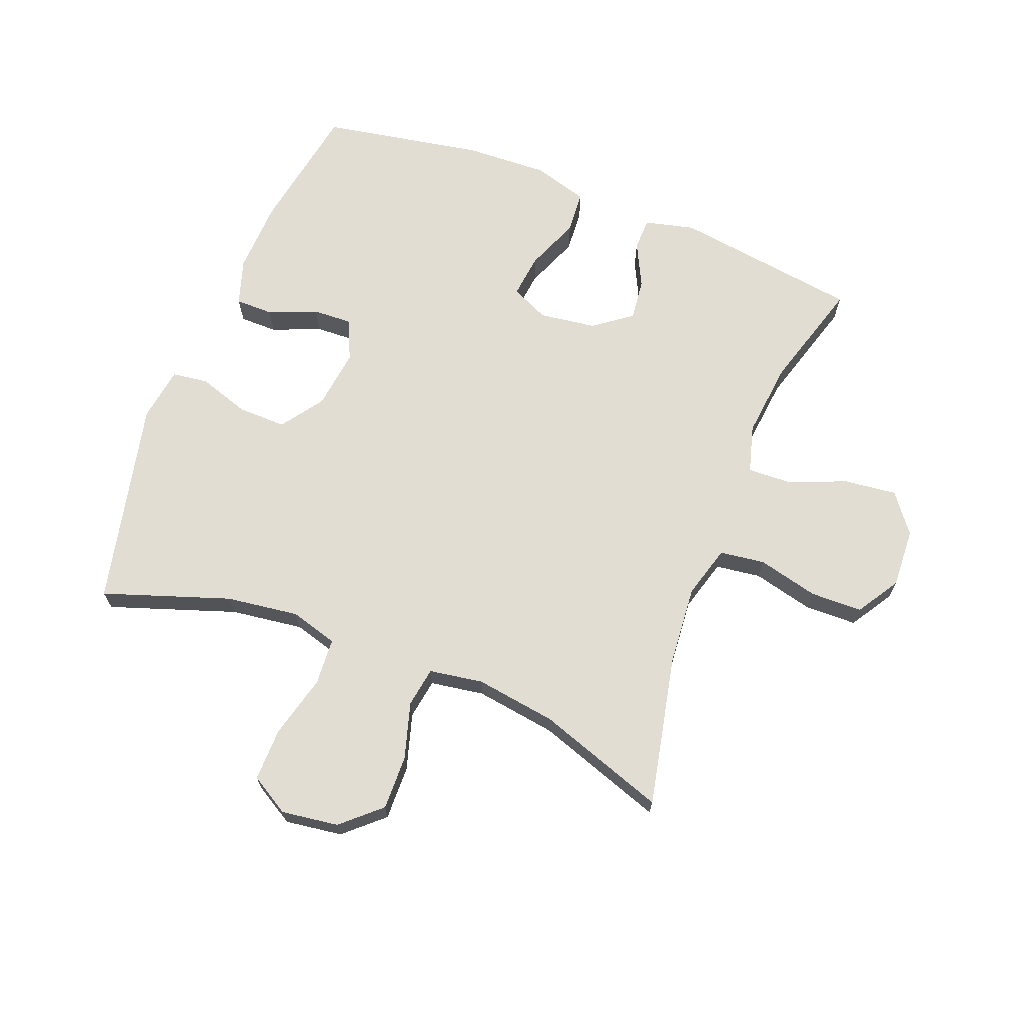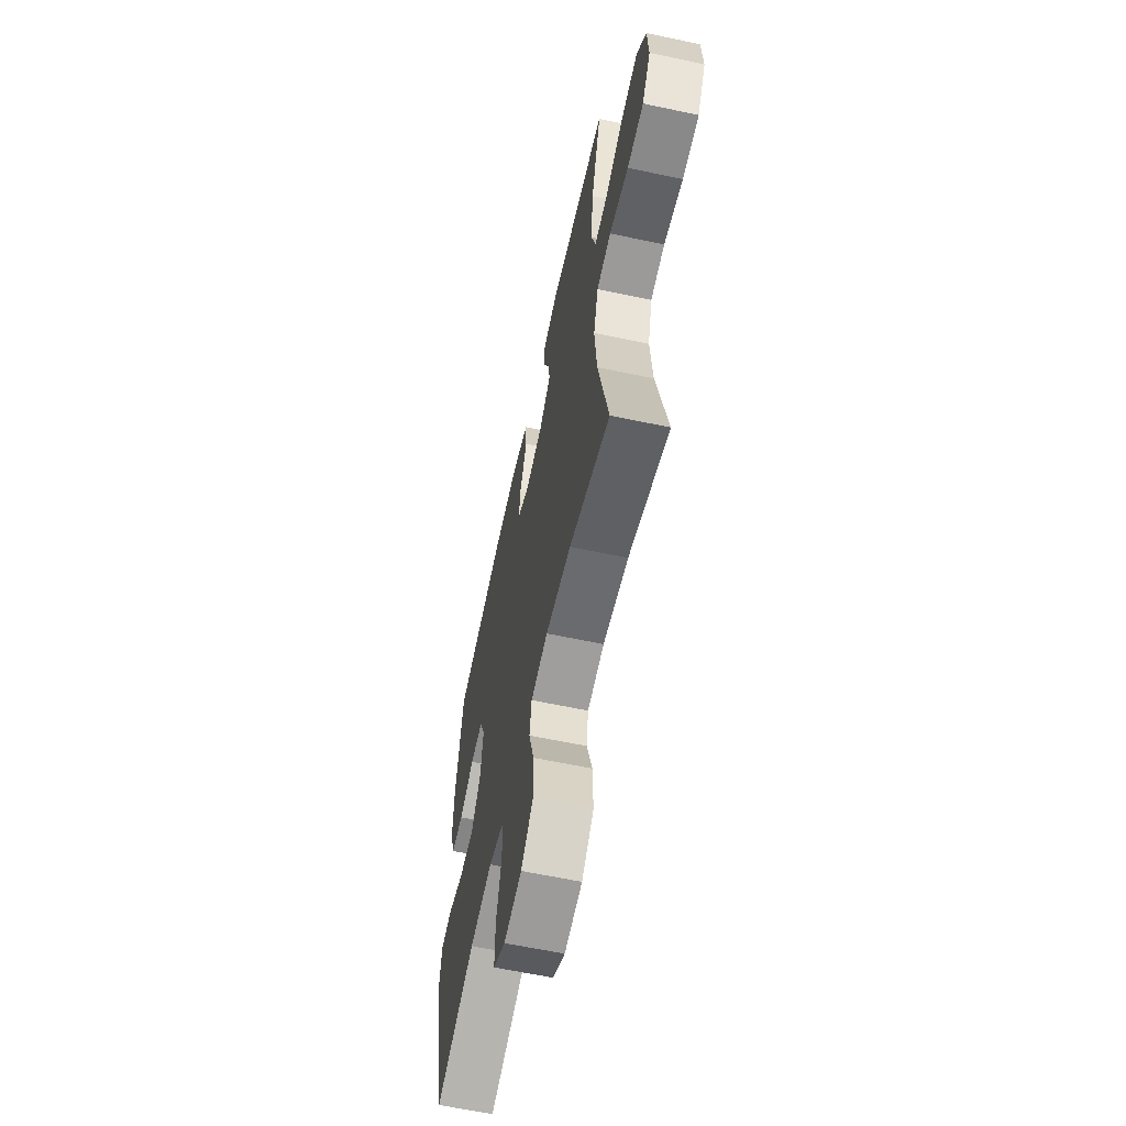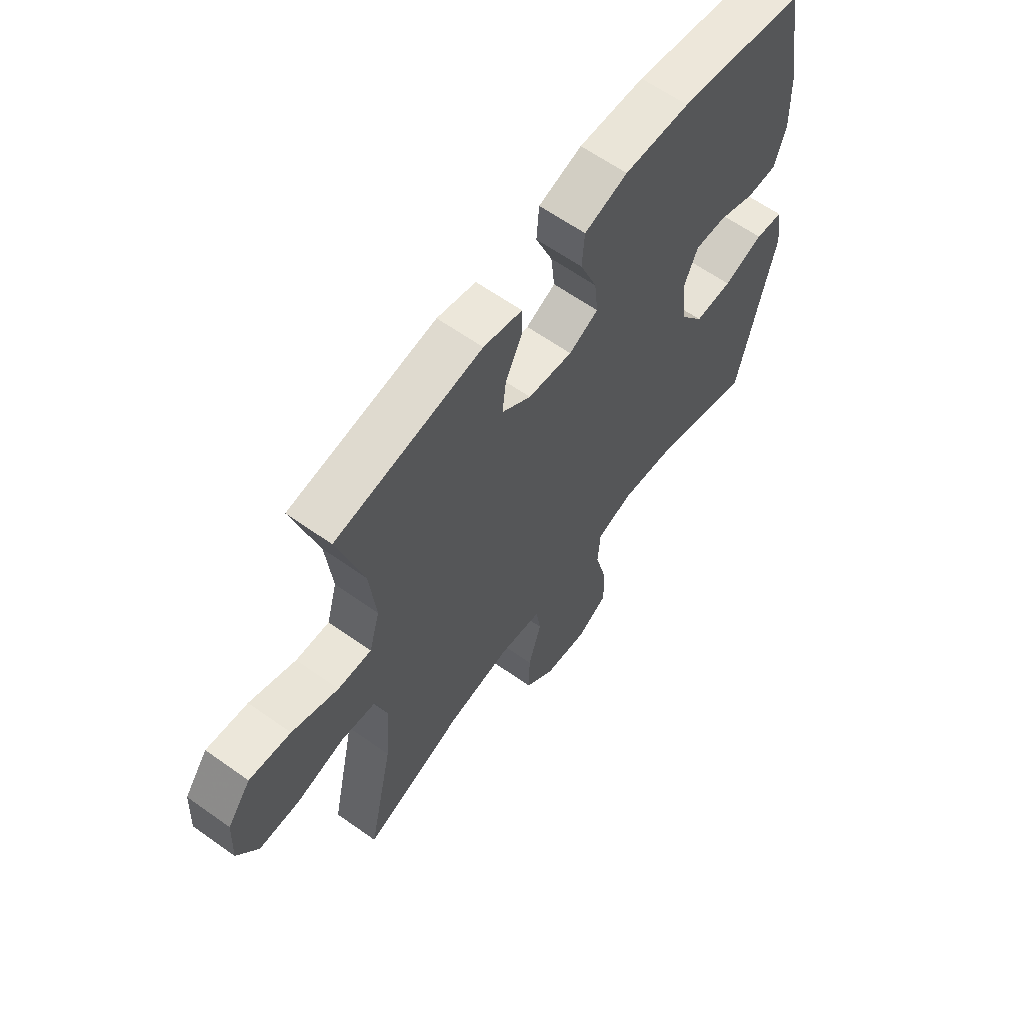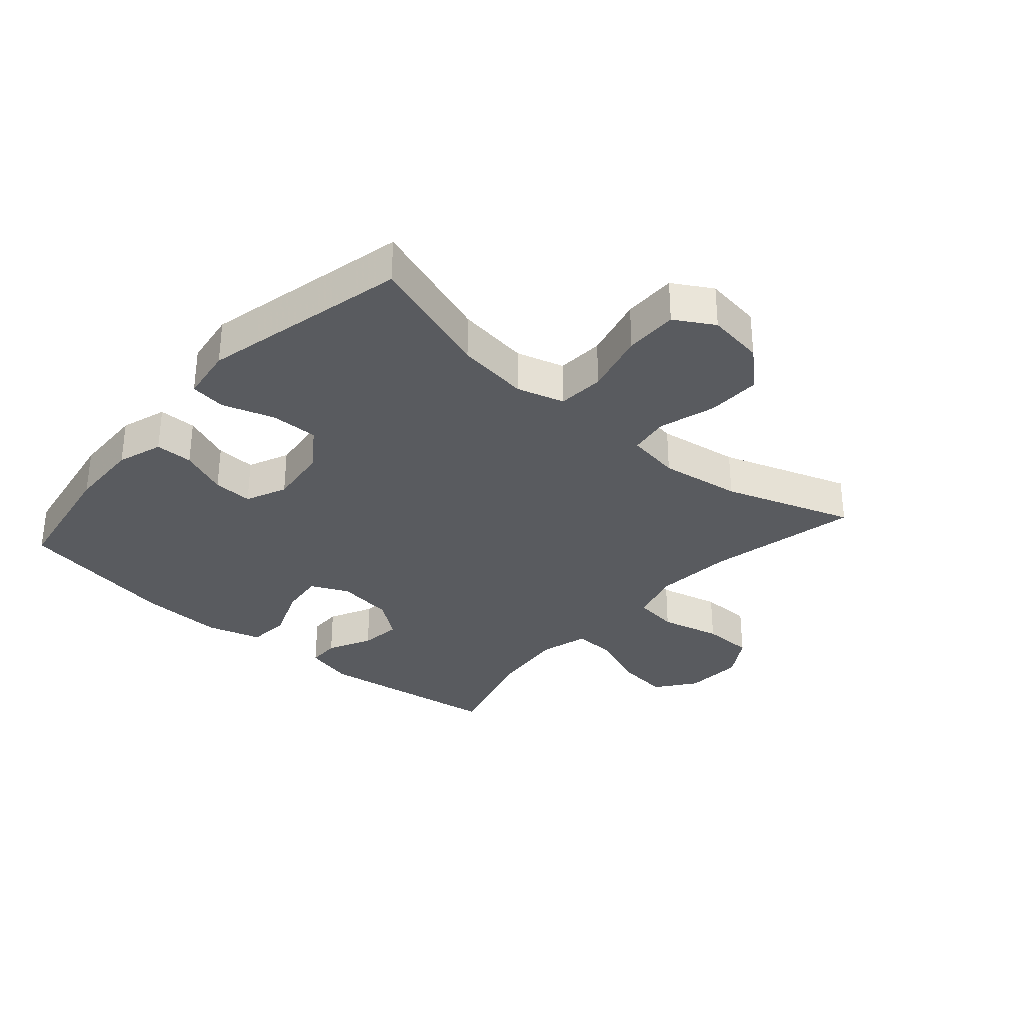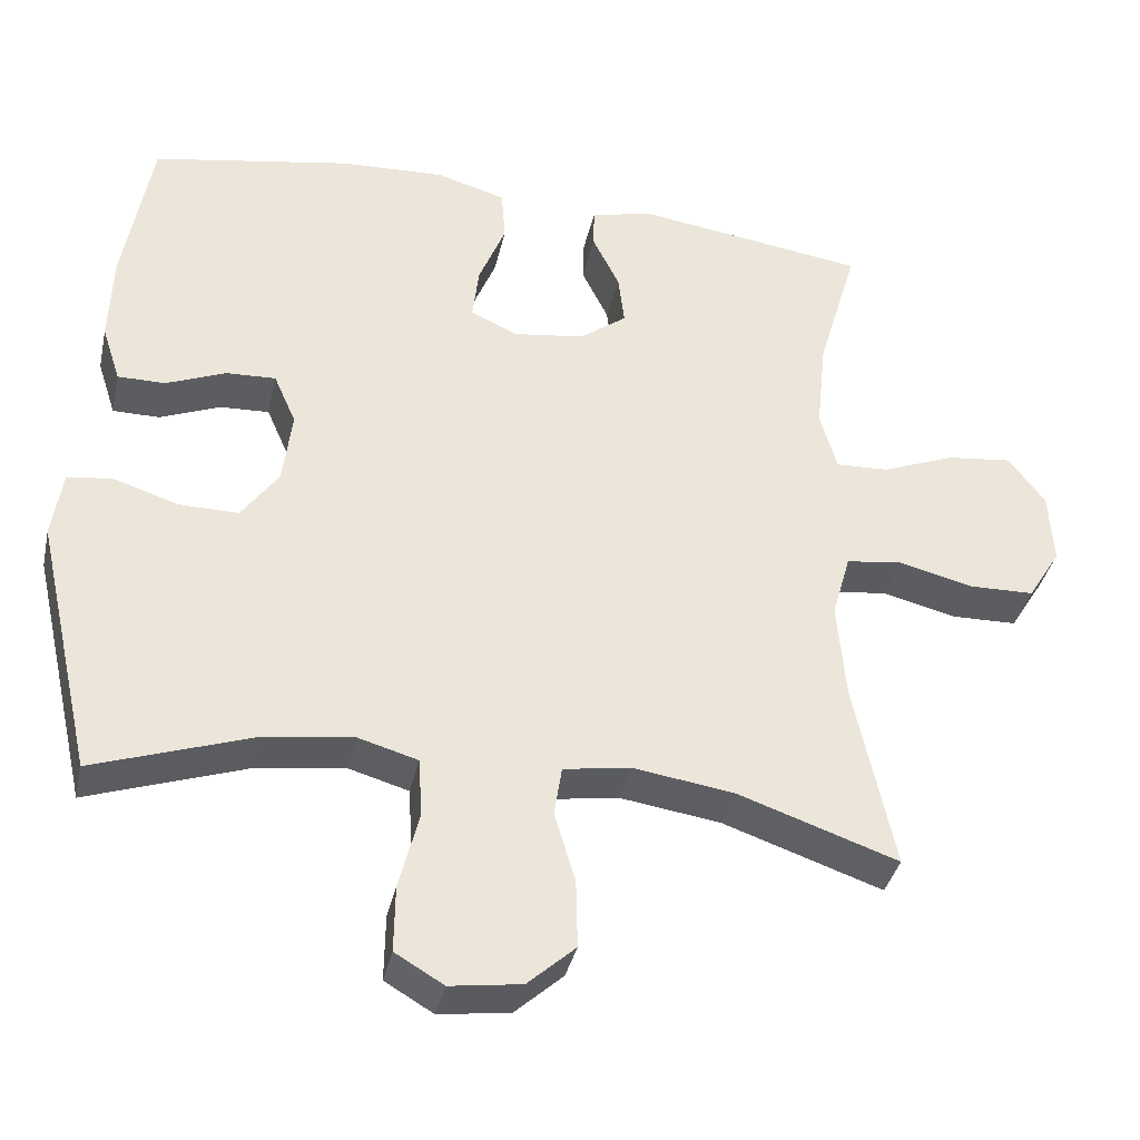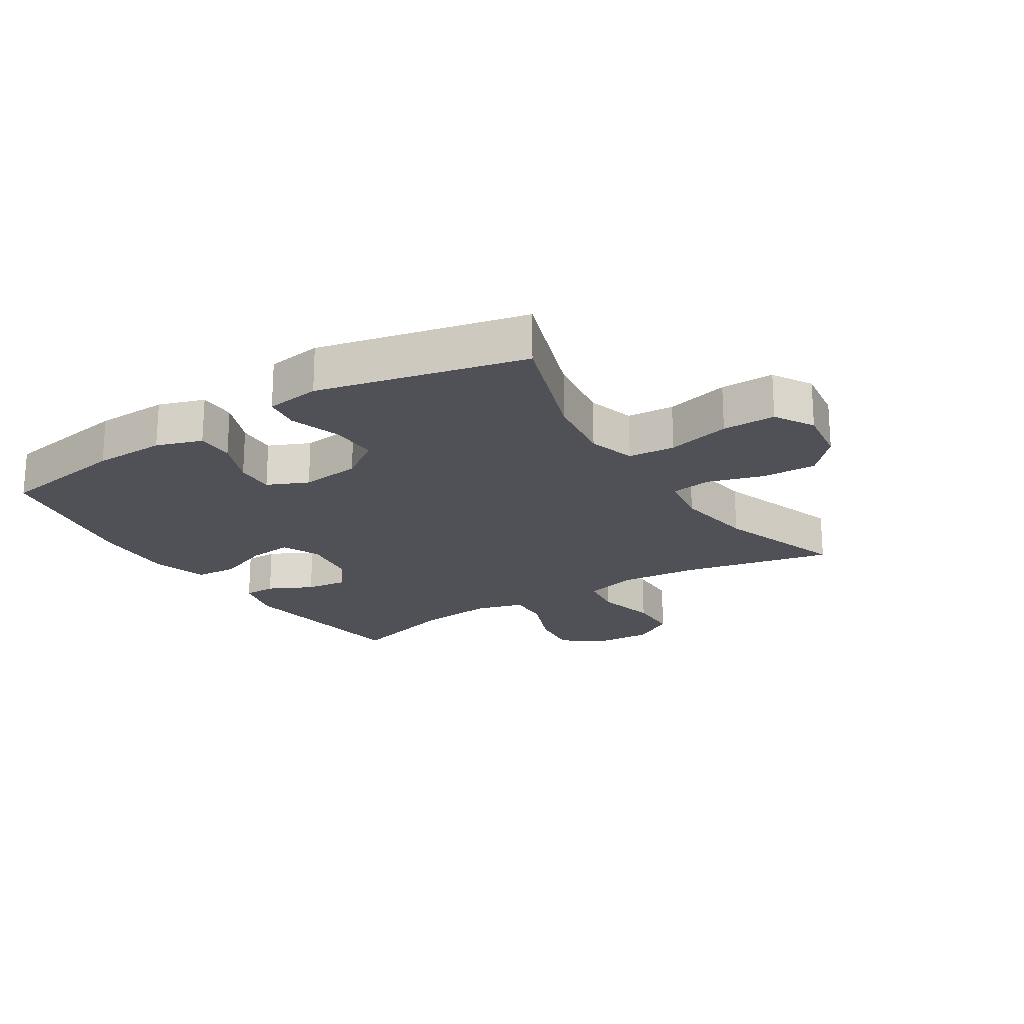
<metadata>
{"format":"obj","ext":"obj","renderer":"f3d","projection":"perspective","resolution":1024,"background":"white","views":[{"elev":68.3,"azim":-158.6,"up":"+Y"},{"elev":-61.7,"azim":-102.2,"up":"+Z"},{"elev":62.4,"azim":-54.2,"up":"+Z"},{"elev":-32.1,"azim":138.8,"up":"+Y"},{"elev":-37.1,"azim":167.6,"up":"+Z"},{"elev":-20.5,"azim":122.3,"up":"+Y"}]}
</metadata>
<code>
v 0.5 0.07 0.5
v 0.536 0.07 0.289
v 0.54 0.07 0.172
v 0.516 0.07 0.098
v 0.455 0.07 0.098
v 0.377 0.07 0.13
v 0.313 0.07 0.133
v 0.284 0.07 0.067
v 0.296 0.07 -0.03
v 0.344 0.07 -0.098
v 0.422 0.07 -0.097
v 0.505 0.07 -0.07
v 0.563 0.07 -0.078
v 0.576 0.07 -0.166
v 0.5 0.07 -0.5
v 0.296 0.07 -0.43
v 0.179 0.07 -0.414
v 0.102 0.07 -0.436
v 0.097 0.07 -0.512
v 0.123 0.07 -0.614
v 0.124 0.07 -0.7
v 0.061 0.07 -0.737
v -0.031 0.07 -0.724
v -0.093 0.07 -0.668
v -0.091 0.07 -0.58
v -0.064 0.07 -0.489
v -0.074 0.07 -0.424
v -0.161 0.07 -0.41
v -0.292 0.07 -0.429
v -0.5 0.07 -0.5
v -0.448 0.07 -0.256
v -0.437 0.07 -0.128
v -0.461 0.07 -0.043
v -0.534 0.07 -0.033
v -0.632 0.07 -0.057
v -0.716 0.07 -0.055
v -0.759 0.07 0.014
v -0.754 0.07 0.11
v -0.706 0.07 0.173
v -0.621 0.07 0.163
v -0.526 0.07 0.125
v -0.457 0.07 0.122
v -0.435 0.07 0.2
v -0.448 0.07 0.323
v -0.5 0.07 0.5
v -0.199 0.07 0.542
v -0.119 0.07 0.522
v -0.118 0.07 0.47
v -0.153 0.07 0.399
v -0.161 0.07 0.332
v -0.1 0.07 0.286
v -0.008 0.07 0.273
v 0.053 0.07 0.301
v 0.045 0.07 0.372
v 0.01 0.07 0.459
v 0.015 0.07 0.528
v 0.104 0.07 0.554
v 0.239 0.07 0.548
v 0.5 0 0.5
v 0.536 0 0.289
v 0.54 0 0.172
v 0.516 0 0.098
v 0.455 0 0.098
v 0.377 0 0.13
v 0.313 0 0.133
v 0.284 0 0.067
v 0.296 0 -0.03
v 0.344 0 -0.098
v 0.422 0 -0.097
v 0.505 0 -0.07
v 0.563 0 -0.078
v 0.576 0 -0.166
v 0.5 0 -0.5
v 0.296 0 -0.43
v 0.179 0 -0.414
v 0.102 0 -0.436
v 0.097 0 -0.512
v 0.123 0 -0.614
v 0.124 0 -0.7
v 0.061 0 -0.737
v -0.031 0 -0.724
v -0.093 0 -0.668
v -0.091 0 -0.58
v -0.064 0 -0.489
v -0.074 0 -0.424
v -0.161 0 -0.41
v -0.292 0 -0.429
v -0.5 0 -0.5
v -0.448 0 -0.256
v -0.437 0 -0.128
v -0.461 0 -0.043
v -0.534 0 -0.033
v -0.632 0 -0.057
v -0.716 0 -0.055
v -0.759 0 0.014
v -0.754 0 0.11
v -0.706 0 0.173
v -0.621 0 0.163
v -0.526 0 0.125
v -0.457 0 0.122
v -0.435 0 0.2
v -0.448 0 0.323
v -0.5 0 0.5
v -0.199 0 0.542
v -0.119 0 0.522
v -0.118 0 0.47
v -0.153 0 0.399
v -0.161 0 0.332
v -0.1 0 0.286
v -0.008 0 0.273
v 0.053 0 0.301
v 0.045 0 0.372
v 0.01 0 0.459
v 0.015 0 0.528
v 0.104 0 0.554
v 0.239 0 0.548
f 54 55 56 57
f 53 54 57 58
f 46 47 48 49
f 44 45 46 49
f 43 44 49 50
f 42 43 50 51
f 38 39 40 41
f 38 41 42
f 37 38 42
f 34 35 36 37
f 33 34 37 42
f 32 33 42 51
f 29 30 31
f 28 29 31 32
f 27 28 32 51
f 23 24 25 26
f 21 22 23 26
f 19 20 21 26
f 18 19 26 27
f 17 18 27 51
f 13 14 15 16
f 11 12 13 16
f 10 11 16 17
f 9 10 17 51
f 3 4 5 6
f 3 6 7
f 2 3 7
f 53 58 1 2
f 52 53 2 7
f 8 9 51 52
f 7 8 52
f 115 114 113 112
f 116 115 112 111
f 107 106 105 104
f 107 104 103 102
f 108 107 102 101
f 109 108 101 100
f 99 98 97 96
f 100 99 96
f 100 96 95
f 95 94 93 92
f 100 95 92 91
f 109 100 91 90
f 89 88 87
f 90 89 87 86
f 109 90 86 85
f 84 83 82 81
f 84 81 80 79
f 84 79 78 77
f 85 84 77 76
f 109 85 76 75
f 74 73 72 71
f 74 71 70 69
f 75 74 69 68
f 109 75 68 67
f 64 63 62 61
f 65 64 61
f 65 61 60
f 60 59 116 111
f 65 60 111 110
f 110 109 67 66
f 110 66 65
f 1 59 60 2
f 2 60 61 3
f 3 61 62 4
f 4 62 63 5
f 5 63 64 6
f 6 64 65 7
f 7 65 66 8
f 8 66 67 9
f 9 67 68 10
f 10 68 69 11
f 11 69 70 12
f 12 70 71 13
f 13 71 72 14
f 14 72 73 15
f 15 73 74 16
f 16 74 75 17
f 17 75 76 18
f 18 76 77 19
f 19 77 78 20
f 20 78 79 21
f 21 79 80 22
f 22 80 81 23
f 23 81 82 24
f 24 82 83 25
f 25 83 84 26
f 26 84 85 27
f 27 85 86 28
f 28 86 87 29
f 29 87 88 30
f 30 88 89 31
f 31 89 90 32
f 32 90 91 33
f 33 91 92 34
f 34 92 93 35
f 35 93 94 36
f 36 94 95 37
f 37 95 96 38
f 38 96 97 39
f 39 97 98 40
f 40 98 99 41
f 41 99 100 42
f 42 100 101 43
f 43 101 102 44
f 44 102 103 45
f 45 103 104 46
f 46 104 105 47
f 47 105 106 48
f 48 106 107 49
f 49 107 108 50
f 50 108 109 51
f 51 109 110 52
f 52 110 111 53
f 53 111 112 54
f 54 112 113 55
f 55 113 114 56
f 56 114 115 57
f 57 115 116 58
f 58 116 59 1

</code>
